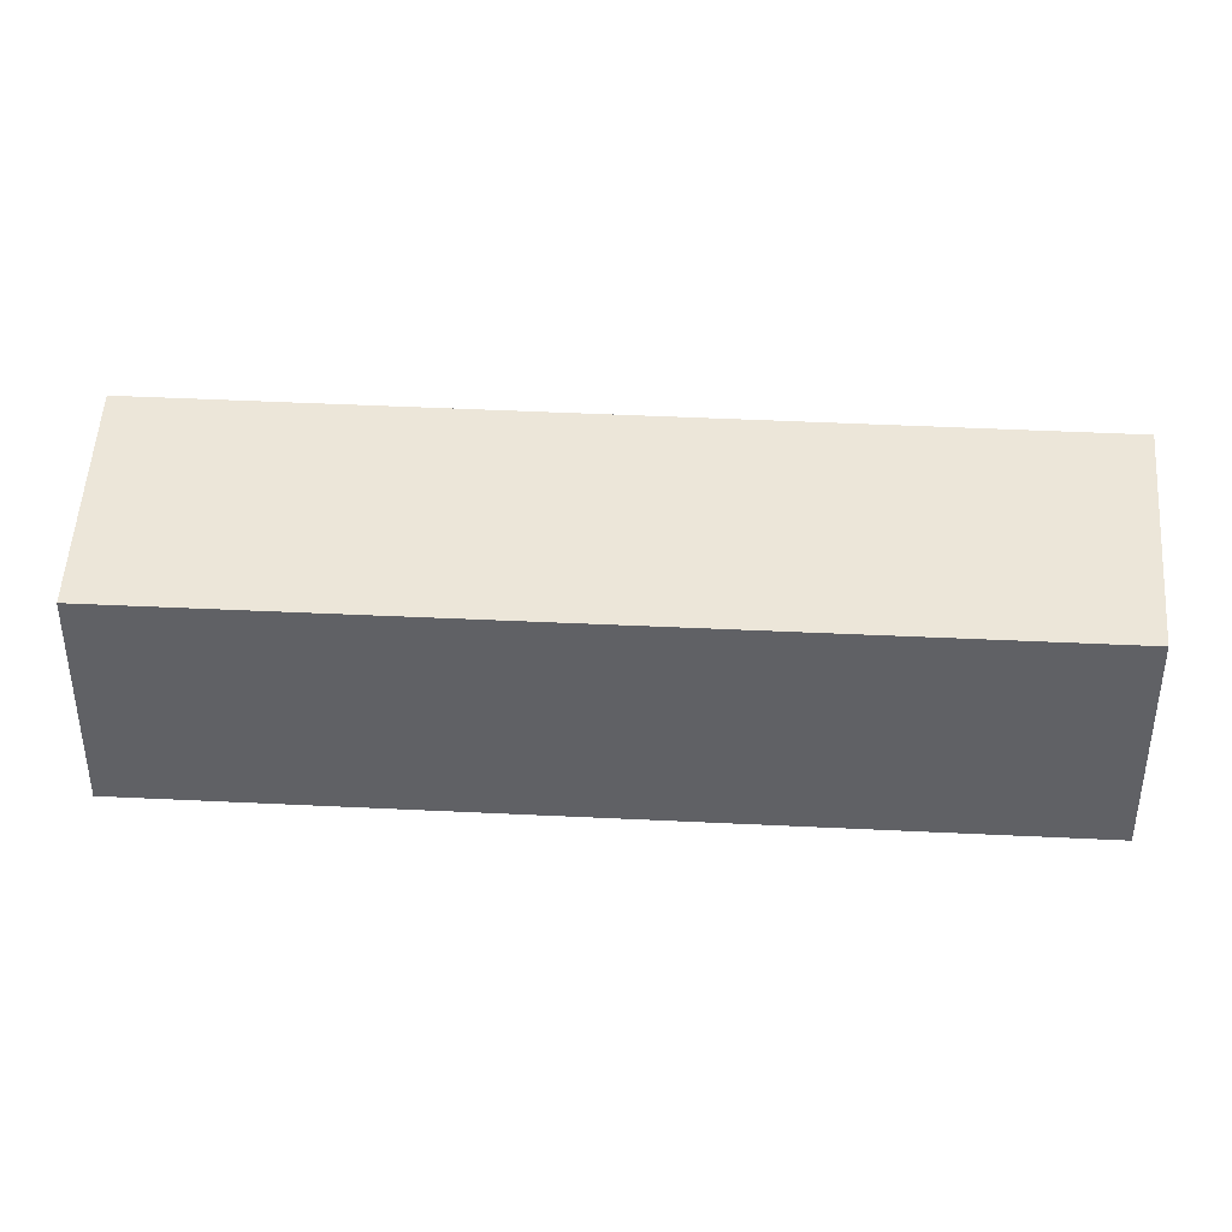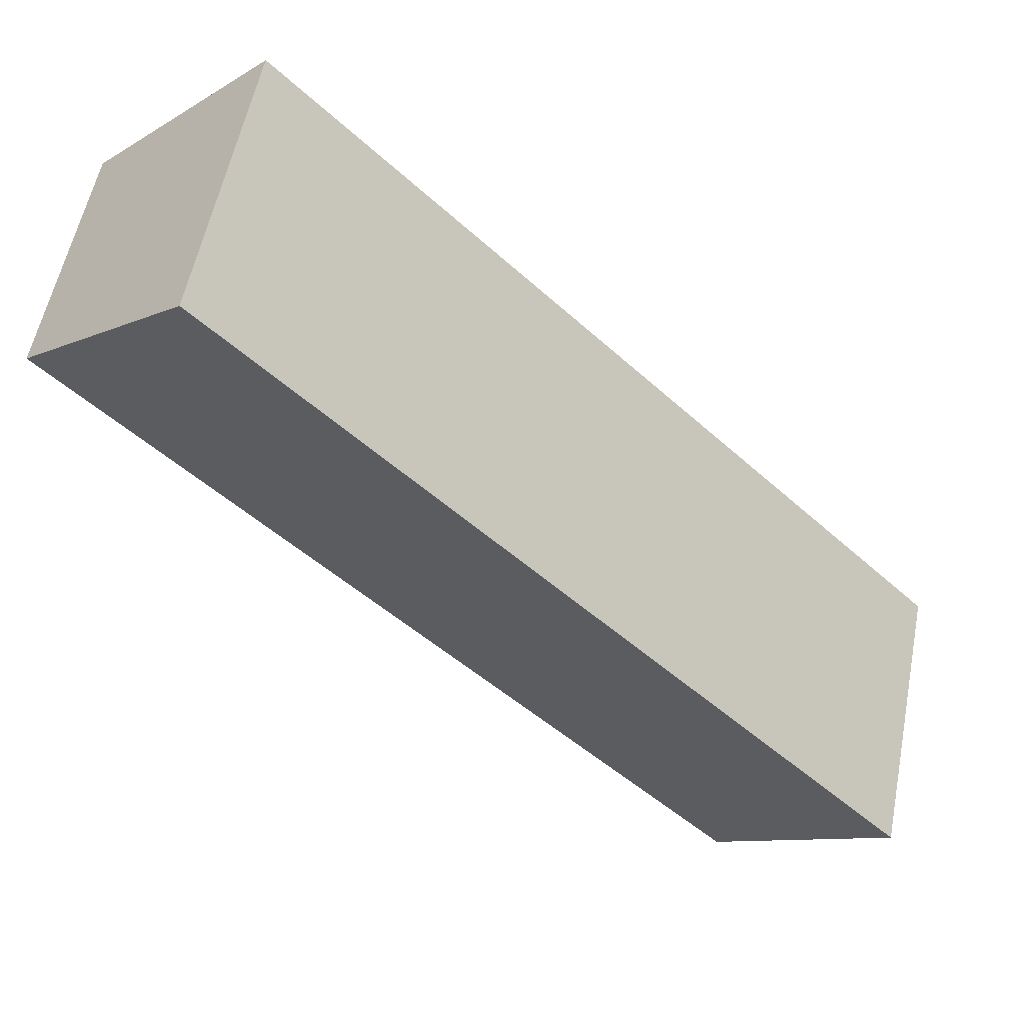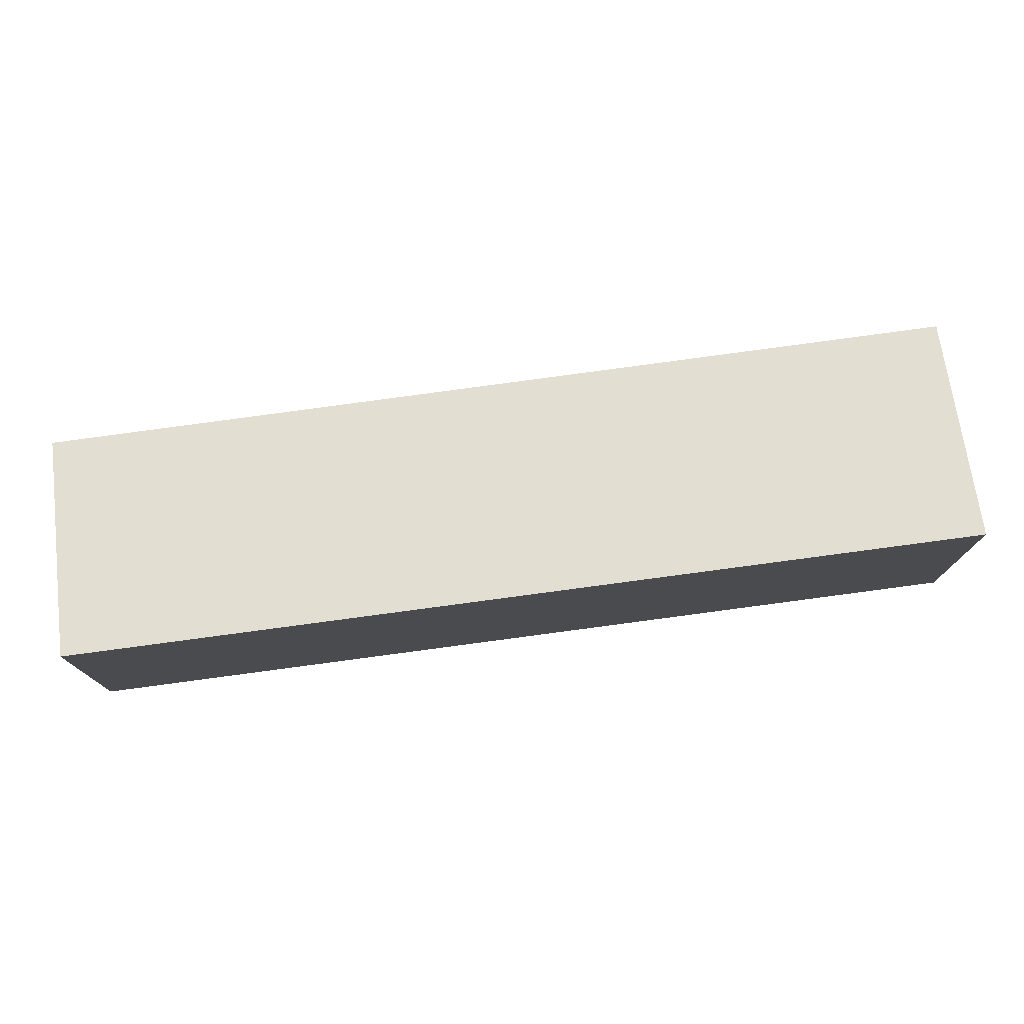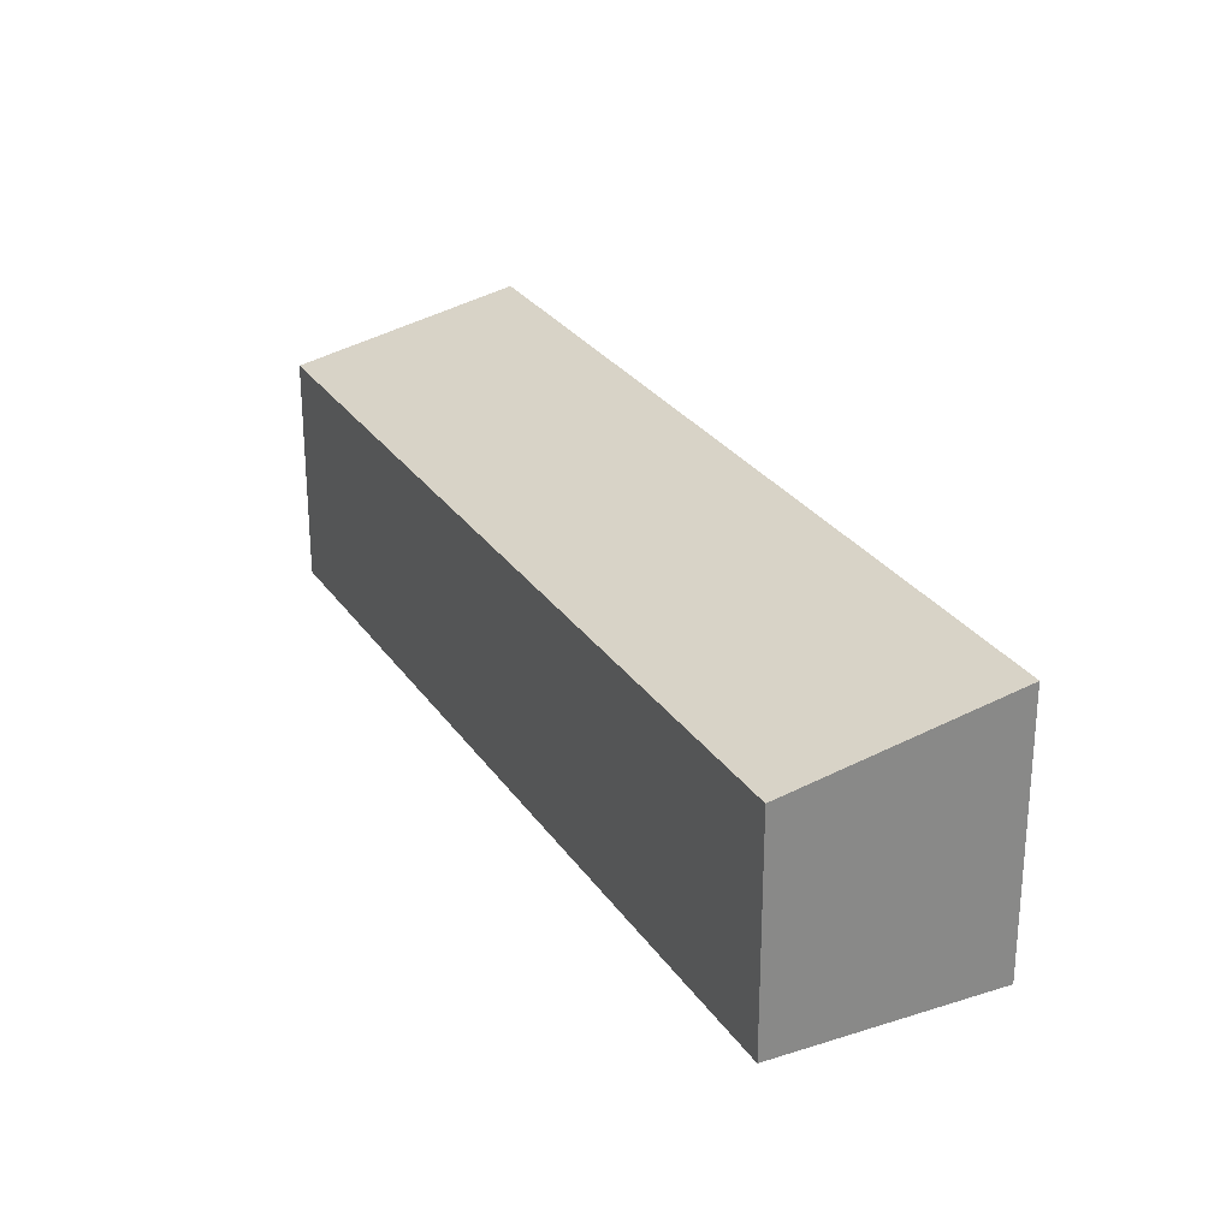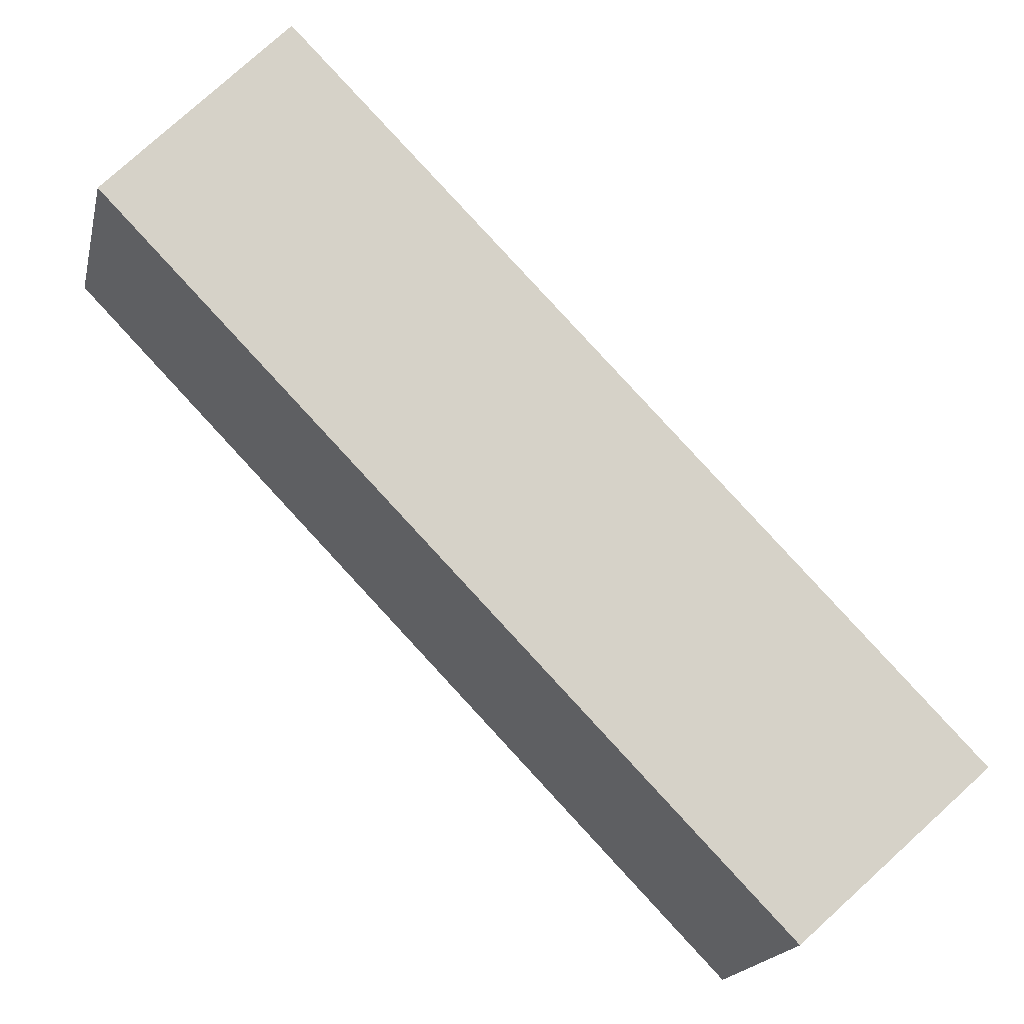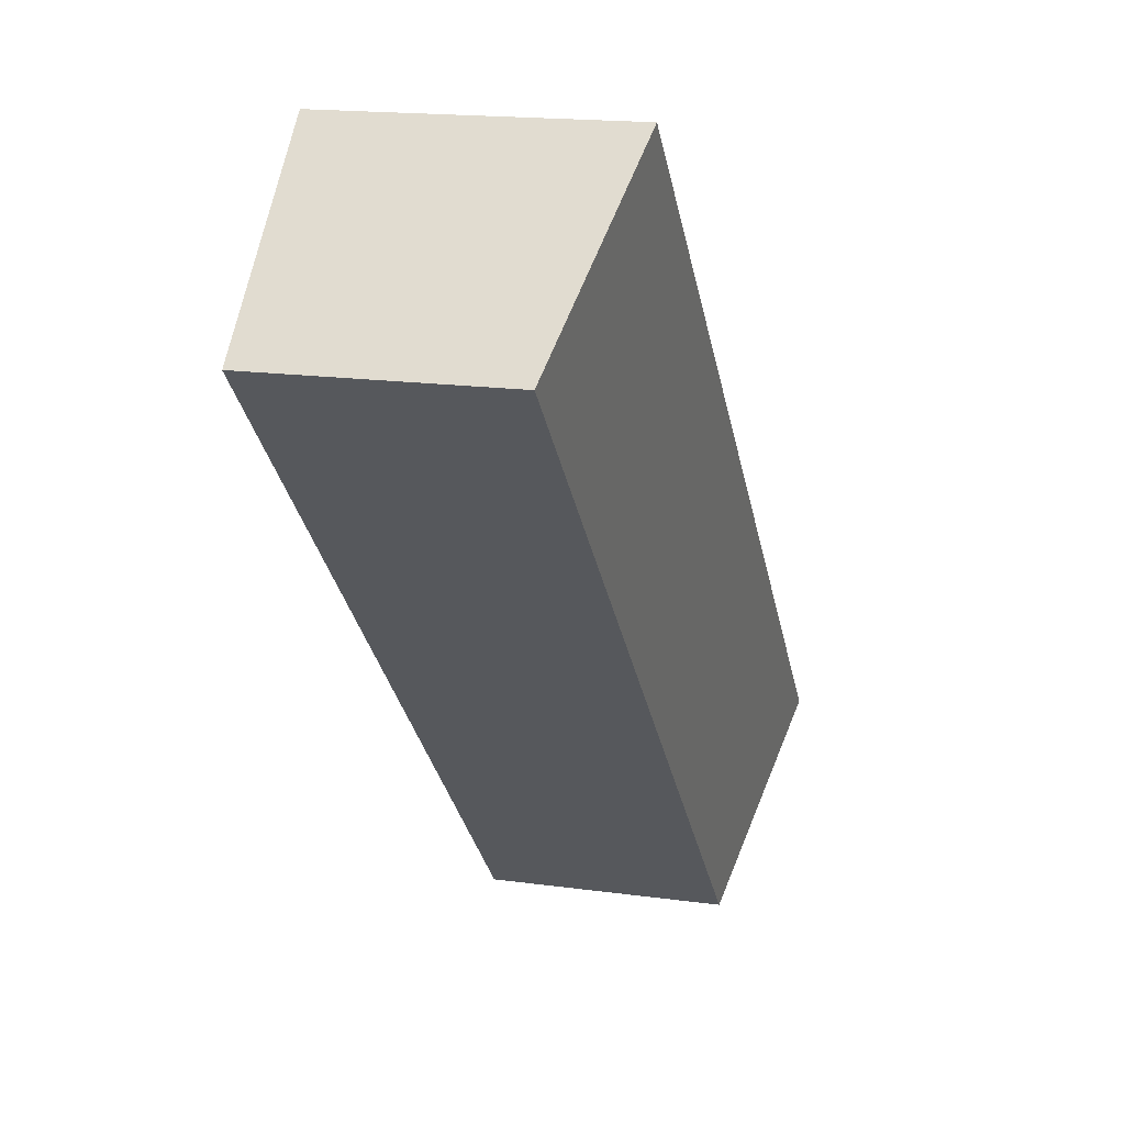
<metadata>
{"format":"obj","ext":"obj","renderer":"f3d","projection":"perspective","resolution":1024,"background":"white","views":[{"elev":41.3,"azim":137.5,"up":"+Y"},{"elev":55.4,"azim":-169.0,"up":"+Z"},{"elev":78.0,"azim":-53.7,"up":"+Y"},{"elev":27.7,"azim":-163.0,"up":"+Y"},{"elev":-18.5,"azim":167.6,"up":"+Z"},{"elev":17.1,"azim":105.5,"up":"+Z"}]}
</metadata>
<code>
v  2.554 3.495 -2.388
v  9.802 4.159 10.18
v  12.34 3.488 7.712
v  0 4.159 2.547e-16
v  2.554 1.462e-16 -2.388
v  12.34 -4.722e-16 7.712
v  0 0 0
v  9.802 -6.232e-16 10.18
g defaultobject
f 1 2 3
f 2 1 4
f 3 5 1
f 5 3 6
f 1 7 4
f 7 1 5
f 7 2 4
f 2 7 8
f 8 3 2
f 3 8 6
f 6 7 5
f 7 6 8

</code>
